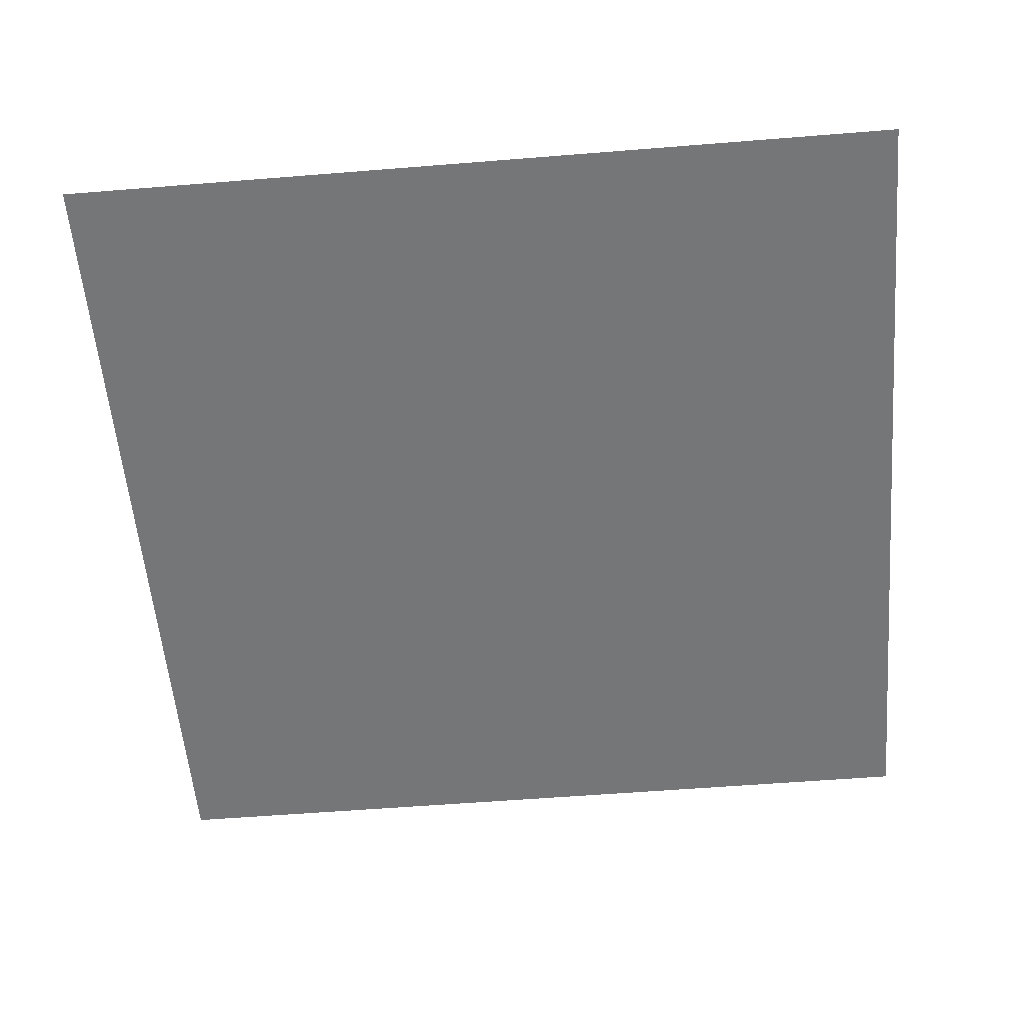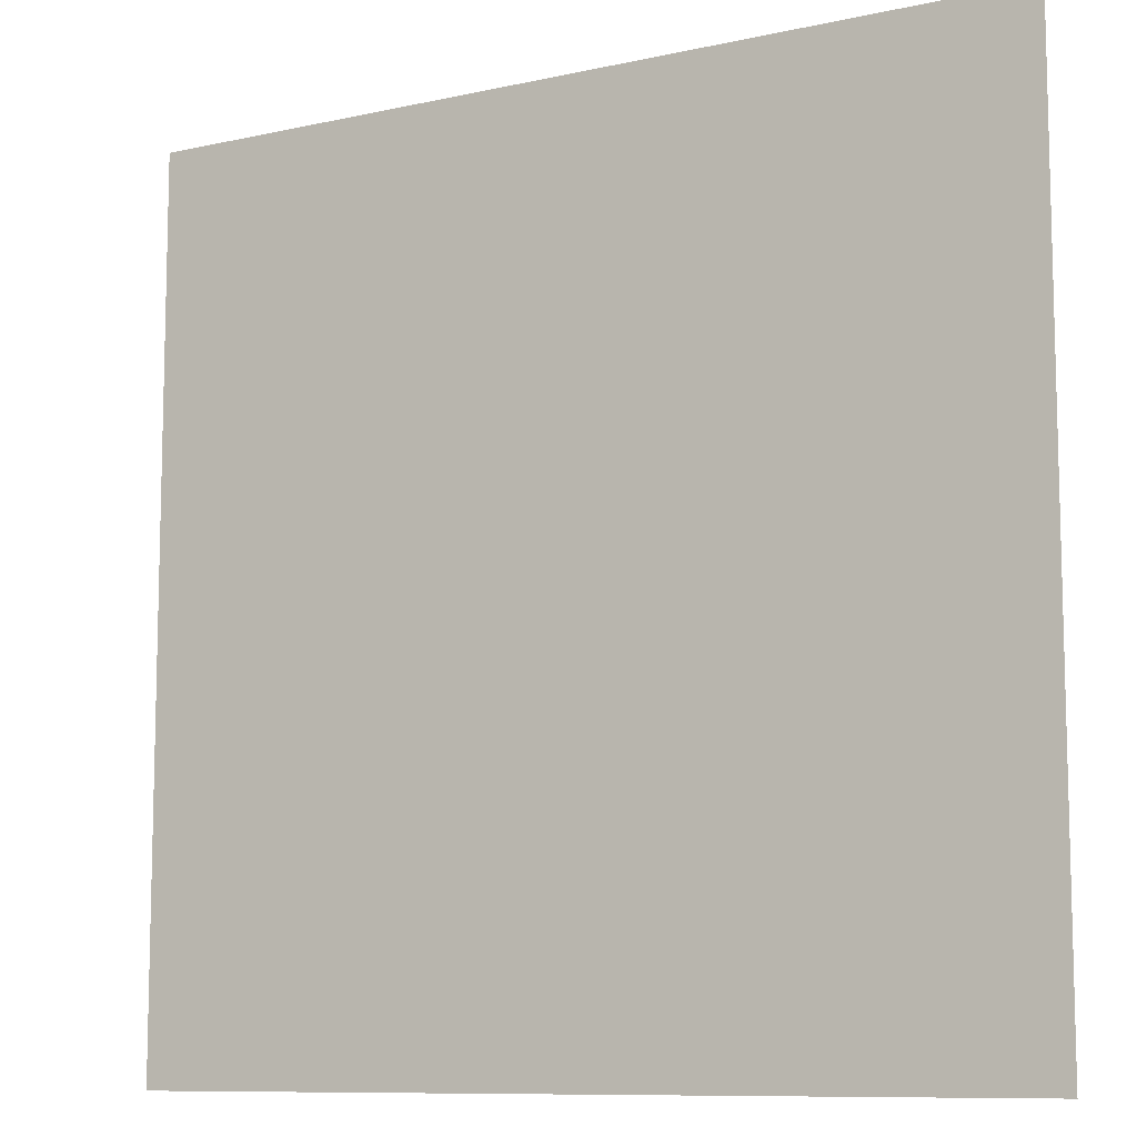
<metadata>
{"format":"obj","ext":"obj","renderer":"f3d","projection":"perspective","resolution":1024,"background":"white","views":[{"elev":-56.8,"azim":-175.2,"up":"+Z"},{"elev":-9.7,"azim":30.1,"up":"+Y"}]}
</metadata>
<code>
v -240 -16 0
v -256 -16 0
v -256 0 0
v -240 0 0
v -224 -16 0
v -240 -16 0
v -240 0 0
v -224 0 0
v -208 -16 0
v -224 -16 0
v -224 0 0
v -208 0 0
v -192 -16 0
v -208 -16 0
v -208 0 0
v -192 0 0
v -176 -16 0
v -192 -16 0
v -192 0 0
v -176 0 0
v -160 -16 0
v -176 -16 0
v -176 0 0
v -160 0 0
v -144 -16 0
v -160 -16 0
v -160 0 0
v -144 0 0
v -128 -16 0
v -144 -16 0
v -144 0 0
v -128 0 0
v -112 -16 0
v -128 -16 0
v -128 0 0
v -112 0 0
v -96 -16 0
v -112 -16 0
v -112 0 0
v -96 0 0
v -80 -16 0
v -96 -16 0
v -96 0 0
v -80 0 0
v -64 -16 0
v -80 -16 0
v -80 0 0
v -64 0 0
v -48 -16 0
v -64 -16 0
v -64 0 0
v -48 0 0
v -32 -16 0
v -48 -16 0
v -48 0 0
v -32 0 0
v -16 -16 0
v -32 -16 0
v -32 0 0
v -16 0 0
v 0 -16 0
v -16 -16 0
v -16 0 0
v 0 0 0
v -240 -32 0
v -256 -32 0
v -256 -16 0
v -240 -16 0
v -224 -32 0
v -240 -32 0
v -240 -16 0
v -224 -16 0
v -208 -32 0
v -224 -32 0
v -224 -16 0
v -208 -16 0
v -192 -32 0
v -208 -32 0
v -208 -16 0
v -192 -16 0
v -176 -32 0
v -192 -32 0
v -192 -16 0
v -176 -16 0
v -160 -32 0
v -176 -32 0
v -176 -16 0
v -160 -16 0
v -144 -32 0
v -160 -32 0
v -160 -16 0
v -144 -16 0
v -128 -32 0
v -144 -32 0
v -144 -16 0
v -128 -16 0
v -112 -32 0
v -128 -32 0
v -128 -16 0
v -112 -16 0
v -96 -32 0
v -112 -32 0
v -112 -16 0
v -96 -16 0
v -80 -32 0
v -96 -32 0
v -96 -16 0
v -80 -16 0
v -64 -32 0
v -80 -32 0
v -80 -16 0
v -64 -16 0
v -48 -32 0
v -64 -32 0
v -64 -16 0
v -48 -16 0
v -32 -32 0
v -48 -32 0
v -48 -16 0
v -32 -16 0
v -16 -32 0
v -32 -32 0
v -32 -16 0
v -16 -16 0
v 0 -32 0
v -16 -32 0
v -16 -16 0
v 0 -16 0
v -240 -48 0
v -256 -48 0
v -256 -32 0
v -240 -32 0
v -224 -48 0
v -240 -48 0
v -240 -32 0
v -224 -32 0
v -208 -48 0
v -224 -48 0
v -224 -32 0
v -208 -32 0
v -192 -48 0
v -208 -48 0
v -208 -32 0
v -192 -32 0
v -176 -48 0
v -192 -48 0
v -192 -32 0
v -176 -32 0
v -160 -48 0
v -176 -48 0
v -176 -32 0
v -160 -32 0
v -144 -48 0
v -160 -48 0
v -160 -32 0
v -144 -32 0
v -128 -48 0
v -144 -48 0
v -144 -32 0
v -128 -32 0
v -112 -48 0
v -128 -48 0
v -128 -32 0
v -112 -32 0
v -96 -48 0
v -112 -48 0
v -112 -32 0
v -96 -32 0
v -80 -48 0
v -96 -48 0
v -96 -32 0
v -80 -32 0
v -64 -48 0
v -80 -48 0
v -80 -32 0
v -64 -32 0
v -48 -48 0
v -64 -48 0
v -64 -32 0
v -48 -32 0
v -32 -48 0
v -48 -48 0
v -48 -32 0
v -32 -32 0
v -16 -48 0
v -32 -48 0
v -32 -32 0
v -16 -32 0
v 0 -48 0
v -16 -48 0
v -16 -32 0
v 0 -32 0
v -240 -64 0
v -256 -64 0
v -256 -48 0
v -240 -48 0
v -224 -64 0
v -240 -64 0
v -240 -48 0
v -224 -48 0
v -208 -64 0
v -224 -64 0
v -224 -48 0
v -208 -48 0
v -192 -64 0
v -208 -64 0
v -208 -48 0
v -192 -48 0
v -176 -64 0
v -192 -64 0
v -192 -48 0
v -176 -48 0
v -160 -64 0
v -176 -64 0
v -176 -48 0
v -160 -48 0
v -144 -64 0
v -160 -64 0
v -160 -48 0
v -144 -48 0
v -128 -64 0
v -144 -64 0
v -144 -48 0
v -128 -48 0
v -112 -64 0
v -128 -64 0
v -128 -48 0
v -112 -48 0
v -96 -64 0
v -112 -64 0
v -112 -48 0
v -96 -48 0
v -80 -64 0
v -96 -64 0
v -96 -48 0
v -80 -48 0
v -64 -64 0
v -80 -64 0
v -80 -48 0
v -64 -48 0
v -48 -64 0
v -64 -64 0
v -64 -48 0
v -48 -48 0
v -32 -64 0
v -48 -64 0
v -48 -48 0
v -32 -48 0
v -16 -64 0
v -32 -64 0
v -32 -48 0
v -16 -48 0
v 0 -64 0
v -16 -64 0
v -16 -48 0
v 0 -48 0
v -240 -80 0
v -256 -80 0
v -256 -64 0
v -240 -64 0
v -224 -80 0
v -240 -80 0
v -240 -64 0
v -224 -64 0
v -208 -80 0
v -224 -80 0
v -224 -64 0
v -208 -64 0
v -192 -80 0
v -208 -80 0
v -208 -64 0
v -192 -64 0
v -176 -80 0
v -192 -80 0
v -192 -64 0
v -176 -64 0
v -160 -80 0
v -176 -80 0
v -176 -64 0
v -160 -64 0
v -144 -80 0
v -160 -80 0
v -160 -64 0
v -144 -64 0
v -128 -80 0
v -144 -80 0
v -144 -64 0
v -128 -64 0
v -112 -80 0
v -128 -80 0
v -128 -64 0
v -112 -64 0
v -96 -80 0
v -112 -80 0
v -112 -64 0
v -96 -64 0
v -80 -80 0
v -96 -80 0
v -96 -64 0
v -80 -64 0
v -64 -80 0
v -80 -80 0
v -80 -64 0
v -64 -64 0
v -48 -80 0
v -64 -80 0
v -64 -64 0
v -48 -64 0
v -32 -80 0
v -48 -80 0
v -48 -64 0
v -32 -64 0
v -16 -80 0
v -32 -80 0
v -32 -64 0
v -16 -64 0
v 0 -80 0
v -16 -80 0
v -16 -64 0
v 0 -64 0
v -240 -96 0
v -256 -96 0
v -256 -80 0
v -240 -80 0
v -224 -96 0
v -240 -96 0
v -240 -80 0
v -224 -80 0
v -208 -96 0
v -224 -96 0
v -224 -80 0
v -208 -80 0
v -192 -96 0
v -208 -96 0
v -208 -80 0
v -192 -80 0
v -176 -96 0
v -192 -96 0
v -192 -80 0
v -176 -80 0
v -160 -96 0
v -176 -96 0
v -176 -80 0
v -160 -80 0
v -144 -96 0
v -160 -96 0
v -160 -80 0
v -144 -80 0
v -128 -96 0
v -144 -96 0
v -144 -80 0
v -128 -80 0
v -112 -96 0
v -128 -96 0
v -128 -80 0
v -112 -80 0
v -96 -96 0
v -112 -96 0
v -112 -80 0
v -96 -80 0
v -80 -96 0
v -96 -96 0
v -96 -80 0
v -80 -80 0
v -64 -96 0
v -80 -96 0
v -80 -80 0
v -64 -80 0
v -48 -96 0
v -64 -96 0
v -64 -80 0
v -48 -80 0
v -32 -96 0
v -48 -96 0
v -48 -80 0
v -32 -80 0
v -16 -96 0
v -32 -96 0
v -32 -80 0
v -16 -80 0
v 0 -96 0
v -16 -96 0
v -16 -80 0
v 0 -80 0
v -240 -112 0
v -256 -112 0
v -256 -96 0
v -240 -96 0
v -224 -112 0
v -240 -112 0
v -240 -96 0
v -224 -96 0
v -208 -112 0
v -224 -112 0
v -224 -96 0
v -208 -96 0
v -192 -112 0
v -208 -112 0
v -208 -96 0
v -192 -96 0
v -176 -112 0
v -192 -112 0
v -192 -96 0
v -176 -96 0
v -160 -112 0
v -176 -112 0
v -176 -96 0
v -160 -96 0
v -144 -112 0
v -160 -112 0
v -160 -96 0
v -144 -96 0
v -128 -112 0
v -144 -112 0
v -144 -96 0
v -128 -96 0
v -112 -112 0
v -128 -112 0
v -128 -96 0
v -112 -96 0
v -96 -112 0
v -112 -112 0
v -112 -96 0
v -96 -96 0
v -80 -112 0
v -96 -112 0
v -96 -96 0
v -80 -96 0
v -64 -112 0
v -80 -112 0
v -80 -96 0
v -64 -96 0
v -48 -112 0
v -64 -112 0
v -64 -96 0
v -48 -96 0
v -32 -112 0
v -48 -112 0
v -48 -96 0
v -32 -96 0
v -16 -112 0
v -32 -112 0
v -32 -96 0
v -16 -96 0
v 0 -112 0
v -16 -112 0
v -16 -96 0
v 0 -96 0
v -240 -128 0
v -256 -128 0
v -256 -112 0
v -240 -112 0
v -224 -128 0
v -240 -128 0
v -240 -112 0
v -224 -112 0
v -208 -128 0
v -224 -128 0
v -224 -112 0
v -208 -112 0
v -192 -128 0
v -208 -128 0
v -208 -112 0
v -192 -112 0
v -176 -128 0
v -192 -128 0
v -192 -112 0
v -176 -112 0
v -160 -128 0
v -176 -128 0
v -176 -112 0
v -160 -112 0
v -144 -128 0
v -160 -128 0
v -160 -112 0
v -144 -112 0
v -128 -128 0
v -144 -128 0
v -144 -112 0
v -128 -112 0
v -112 -128 0
v -128 -128 0
v -128 -112 0
v -112 -112 0
v -96 -128 0
v -112 -128 0
v -112 -112 0
v -96 -112 0
v -80 -128 0
v -96 -128 0
v -96 -112 0
v -80 -112 0
v -64 -128 0
v -80 -128 0
v -80 -112 0
v -64 -112 0
v -48 -128 0
v -64 -128 0
v -64 -112 0
v -48 -112 0
v -32 -128 0
v -48 -128 0
v -48 -112 0
v -32 -112 0
v -16 -128 0
v -32 -128 0
v -32 -112 0
v -16 -112 0
v 0 -128 0
v -16 -128 0
v -16 -112 0
v 0 -112 0
v -240 -144 0
v -256 -144 0
v -256 -128 0
v -240 -128 0
v -224 -144 0
v -240 -144 0
v -240 -128 0
v -224 -128 0
v -208 -144 0
v -224 -144 0
v -224 -128 0
v -208 -128 0
v -192 -144 0
v -208 -144 0
v -208 -128 0
v -192 -128 0
v -176 -144 0
v -192 -144 0
v -192 -128 0
v -176 -128 0
v -160 -144 0
v -176 -144 0
v -176 -128 0
v -160 -128 0
v -144 -144 0
v -160 -144 0
v -160 -128 0
v -144 -128 0
v -128 -144 0
v -144 -144 0
v -144 -128 0
v -128 -128 0
v -112 -144 0
v -128 -144 0
v -128 -128 0
v -112 -128 0
v -96 -144 0
v -112 -144 0
v -112 -128 0
v -96 -128 0
v -80 -144 0
v -96 -144 0
v -96 -128 0
v -80 -128 0
v -64 -144 0
v -80 -144 0
v -80 -128 0
v -64 -128 0
v -48 -144 0
v -64 -144 0
v -64 -128 0
v -48 -128 0
v -32 -144 0
v -48 -144 0
v -48 -128 0
v -32 -128 0
v -16 -144 0
v -32 -144 0
v -32 -128 0
v -16 -128 0
v 0 -144 0
v -16 -144 0
v -16 -128 0
v 0 -128 0
v -240 -160 0
v -256 -160 0
v -256 -144 0
v -240 -144 0
v -224 -160 0
v -240 -160 0
v -240 -144 0
v -224 -144 0
v -208 -160 0
v -224 -160 0
v -224 -144 0
v -208 -144 0
v -192 -160 0
v -208 -160 0
v -208 -144 0
v -192 -144 0
v -176 -160 0
v -192 -160 0
v -192 -144 0
v -176 -144 0
v -160 -160 0
v -176 -160 0
v -176 -144 0
v -160 -144 0
v -144 -160 0
v -160 -160 0
v -160 -144 0
v -144 -144 0
v -128 -160 0
v -144 -160 0
v -144 -144 0
v -128 -144 0
v -112 -160 0
v -128 -160 0
v -128 -144 0
v -112 -144 0
v -96 -160 0
v -112 -160 0
v -112 -144 0
v -96 -144 0
v -80 -160 0
v -96 -160 0
v -96 -144 0
v -80 -144 0
v -64 -160 0
v -80 -160 0
v -80 -144 0
v -64 -144 0
v -48 -160 0
v -64 -160 0
v -64 -144 0
v -48 -144 0
v -32 -160 0
v -48 -160 0
v -48 -144 0
v -32 -144 0
v -16 -160 0
v -32 -160 0
v -32 -144 0
v -16 -144 0
v 0 -160 0
v -16 -160 0
v -16 -144 0
v 0 -144 0
v -240 -176 0
v -256 -176 0
v -256 -160 0
v -240 -160 0
v -224 -176 0
v -240 -176 0
v -240 -160 0
v -224 -160 0
v -208 -176 0
v -224 -176 0
v -224 -160 0
v -208 -160 0
v -192 -176 0
v -208 -176 0
v -208 -160 0
v -192 -160 0
v -176 -176 0
v -192 -176 0
v -192 -160 0
v -176 -160 0
v -160 -176 0
v -176 -176 0
v -176 -160 0
v -160 -160 0
v -144 -176 0
v -160 -176 0
v -160 -160 0
v -144 -160 0
v -128 -176 0
v -144 -176 0
v -144 -160 0
v -128 -160 0
v -112 -176 0
v -128 -176 0
v -128 -160 0
v -112 -160 0
v -96 -176 0
v -112 -176 0
v -112 -160 0
v -96 -160 0
v -80 -176 0
v -96 -176 0
v -96 -160 0
v -80 -160 0
v -64 -176 0
v -80 -176 0
v -80 -160 0
v -64 -160 0
v -48 -176 0
v -64 -176 0
v -64 -160 0
v -48 -160 0
v -32 -176 0
v -48 -176 0
v -48 -160 0
v -32 -160 0
v -16 -176 0
v -32 -176 0
v -32 -160 0
v -16 -160 0
v 0 -176 0
v -16 -176 0
v -16 -160 0
v 0 -160 0
v -240 -192 0
v -256 -192 0
v -256 -176 0
v -240 -176 0
v -224 -192 0
v -240 -192 0
v -240 -176 0
v -224 -176 0
v -208 -192 0
v -224 -192 0
v -224 -176 0
v -208 -176 0
v -192 -192 0
v -208 -192 0
v -208 -176 0
v -192 -176 0
v -176 -192 0
v -192 -192 0
v -192 -176 0
v -176 -176 0
v -160 -192 0
v -176 -192 0
v -176 -176 0
v -160 -176 0
v -144 -192 0
v -160 -192 0
v -160 -176 0
v -144 -176 0
v -128 -192 0
v -144 -192 0
v -144 -176 0
v -128 -176 0
v -112 -192 0
v -128 -192 0
v -128 -176 0
v -112 -176 0
v -96 -192 0
v -112 -192 0
v -112 -176 0
v -96 -176 0
v -80 -192 0
v -96 -192 0
v -96 -176 0
v -80 -176 0
v -64 -192 0
v -80 -192 0
v -80 -176 0
v -64 -176 0
v -48 -192 0
v -64 -192 0
v -64 -176 0
v -48 -176 0
v -32 -192 0
v -48 -192 0
v -48 -176 0
v -32 -176 0
v -16 -192 0
v -32 -192 0
v -32 -176 0
v -16 -176 0
v 0 -192 0
v -16 -192 0
v -16 -176 0
v 0 -176 0
v -240 -208 0
v -256 -208 0
v -256 -192 0
v -240 -192 0
v -224 -208 0
v -240 -208 0
v -240 -192 0
v -224 -192 0
v -208 -208 0
v -224 -208 0
v -224 -192 0
v -208 -192 0
v -192 -208 0
v -208 -208 0
v -208 -192 0
v -192 -192 0
v -176 -208 0
v -192 -208 0
v -192 -192 0
v -176 -192 0
v -160 -208 0
v -176 -208 0
v -176 -192 0
v -160 -192 0
v -144 -208 0
v -160 -208 0
v -160 -192 0
v -144 -192 0
v -128 -208 0
v -144 -208 0
v -144 -192 0
v -128 -192 0
v -112 -208 0
v -128 -208 0
v -128 -192 0
v -112 -192 0
v -96 -208 0
v -112 -208 0
v -112 -192 0
v -96 -192 0
v -80 -208 0
v -96 -208 0
v -96 -192 0
v -80 -192 0
v -64 -208 0
v -80 -208 0
v -80 -192 0
v -64 -192 0
v -48 -208 0
v -64 -208 0
v -64 -192 0
v -48 -192 0
v -32 -208 0
v -48 -208 0
v -48 -192 0
v -32 -192 0
v -16 -208 0
v -32 -208 0
v -32 -192 0
v -16 -192 0
v 0 -208 0
v -16 -208 0
v -16 -192 0
v 0 -192 0
v -240 -224 0
v -256 -224 0
v -256 -208 0
v -240 -208 0
v -224 -224 0
v -240 -224 0
v -240 -208 0
v -224 -208 0
v -208 -224 0
v -224 -224 0
v -224 -208 0
v -208 -208 0
v -192 -224 0
v -208 -224 0
v -208 -208 0
v -192 -208 0
v -176 -224 0
v -192 -224 0
v -192 -208 0
v -176 -208 0
v -160 -224 0
v -176 -224 0
v -176 -208 0
v -160 -208 0
v -144 -224 0
v -160 -224 0
v -160 -208 0
v -144 -208 0
v -128 -224 0
v -144 -224 0
v -144 -208 0
v -128 -208 0
v -112 -224 0
v -128 -224 0
v -128 -208 0
v -112 -208 0
v -96 -224 0
v -112 -224 0
v -112 -208 0
v -96 -208 0
v -80 -224 0
v -96 -224 0
v -96 -208 0
v -80 -208 0
v -64 -224 0
v -80 -224 0
v -80 -208 0
v -64 -208 0
v -48 -224 0
v -64 -224 0
v -64 -208 0
v -48 -208 0
v -32 -224 0
v -48 -224 0
v -48 -208 0
v -32 -208 0
v -16 -224 0
v -32 -224 0
v -32 -208 0
v -16 -208 0
v 0 -224 0
v -16 -224 0
v -16 -208 0
v 0 -208 0
v -240 -240 0
v -256 -240 0
v -256 -224 0
v -240 -224 0
v -224 -240 0
v -240 -240 0
v -240 -224 0
v -224 -224 0
v -208 -240 0
v -224 -240 0
v -224 -224 0
v -208 -224 0
v -192 -240 0
v -208 -240 0
v -208 -224 0
v -192 -224 0
v -176 -240 0
v -192 -240 0
v -192 -224 0
v -176 -224 0
v -160 -240 0
v -176 -240 0
v -176 -224 0
v -160 -224 0
v -144 -240 0
v -160 -240 0
v -160 -224 0
v -144 -224 0
v -128 -240 0
v -144 -240 0
v -144 -224 0
v -128 -224 0
v -112 -240 0
v -128 -240 0
v -128 -224 0
v -112 -224 0
v -96 -240 0
v -112 -240 0
v -112 -224 0
v -96 -224 0
v -80 -240 0
v -96 -240 0
v -96 -224 0
v -80 -224 0
v -64 -240 0
v -80 -240 0
v -80 -224 0
v -64 -224 0
v -48 -240 0
v -64 -240 0
v -64 -224 0
v -48 -224 0
v -32 -240 0
v -48 -240 0
v -48 -224 0
v -32 -224 0
v -16 -240 0
v -32 -240 0
v -32 -224 0
v -16 -224 0
v 0 -240 0
v -16 -240 0
v -16 -224 0
v 0 -224 0
v -240 -256 0
v -256 -256 0
v -256 -240 0
v -240 -240 0
v -224 -256 0
v -240 -256 0
v -240 -240 0
v -224 -240 0
v -208 -256 0
v -224 -256 0
v -224 -240 0
v -208 -240 0
v -192 -256 0
v -208 -256 0
v -208 -240 0
v -192 -240 0
v -176 -256 0
v -192 -256 0
v -192 -240 0
v -176 -240 0
v -160 -256 0
v -176 -256 0
v -176 -240 0
v -160 -240 0
v -144 -256 0
v -160 -256 0
v -160 -240 0
v -144 -240 0
v -128 -256 0
v -144 -256 0
v -144 -240 0
v -128 -240 0
v -112 -256 0
v -128 -256 0
v -128 -240 0
v -112 -240 0
v -96 -256 0
v -112 -256 0
v -112 -240 0
v -96 -240 0
v -80 -256 0
v -96 -256 0
v -96 -240 0
v -80 -240 0
v -64 -256 0
v -80 -256 0
v -80 -240 0
v -64 -240 0
v -48 -256 0
v -64 -256 0
v -64 -240 0
v -48 -240 0
v -32 -256 0
v -48 -256 0
v -48 -240 0
v -32 -240 0
v -16 -256 0
v -32 -256 0
v -32 -240 0
v -16 -240 0
v 0 -256 0
v -16 -256 0
v -16 -240 0
v 0 -240 0
g Village_mesh_0001
f 1 2 3 4
f 5 6 7 8
f 9 10 11 12
f 13 14 15 16
f 17 18 19 20
f 21 22 23 24
f 25 26 27 28
f 29 30 31 32
f 33 34 35 36
f 37 38 39 40
f 41 42 43 44
f 45 46 47 48
f 49 50 51 52
f 53 54 55 56
f 57 58 59 60
f 61 62 63 64
f 65 66 67 68
f 69 70 71 72
f 73 74 75 76
f 77 78 79 80
f 81 82 83 84
f 85 86 87 88
f 89 90 91 92
f 93 94 95 96
f 97 98 99 100
f 101 102 103 104
f 105 106 107 108
f 109 110 111 112
f 113 114 115 116
f 117 118 119 120
f 121 122 123 124
f 125 126 127 128
f 129 130 131 132
f 133 134 135 136
f 137 138 139 140
f 141 142 143 144
f 145 146 147 148
f 149 150 151 152
f 153 154 155 156
f 157 158 159 160
f 161 162 163 164
f 165 166 167 168
f 169 170 171 172
f 173 174 175 176
f 177 178 179 180
f 181 182 183 184
f 185 186 187 188
f 189 190 191 192
f 193 194 195 196
f 197 198 199 200
f 201 202 203 204
f 205 206 207 208
f 209 210 211 212
f 213 214 215 216
f 217 218 219 220
f 221 222 223 224
f 225 226 227 228
f 229 230 231 232
f 233 234 235 236
f 237 238 239 240
f 241 242 243 244
f 245 246 247 248
f 249 250 251 252
f 253 254 255 256
f 257 258 259 260
f 261 262 263 264
f 265 266 267 268
f 269 270 271 272
f 273 274 275 276
f 277 278 279 280
f 281 282 283 284
f 285 286 287 288
f 289 290 291 292
f 293 294 295 296
f 297 298 299 300
f 301 302 303 304
f 305 306 307 308
f 309 310 311 312
f 313 314 315 316
f 317 318 319 320
f 321 322 323 324
f 325 326 327 328
f 329 330 331 332
f 333 334 335 336
f 337 338 339 340
f 341 342 343 344
f 345 346 347 348
f 349 350 351 352
f 353 354 355 356
f 357 358 359 360
f 361 362 363 364
f 365 366 367 368
f 369 370 371 372
f 373 374 375 376
f 377 378 379 380
f 381 382 383 384
f 385 386 387 388
f 389 390 391 392
f 393 394 395 396
f 397 398 399 400
f 401 402 403 404
f 405 406 407 408
f 409 410 411 412
f 413 414 415 416
f 417 418 419 420
f 421 422 423 424
f 425 426 427 428
f 429 430 431 432
f 433 434 435 436
f 437 438 439 440
f 441 442 443 444
f 445 446 447 448
f 449 450 451 452
f 453 454 455 456
f 457 458 459 460
f 461 462 463 464
f 465 466 467 468
f 469 470 471 472
f 473 474 475 476
f 477 478 479 480
f 481 482 483 484
f 485 486 487 488
f 489 490 491 492
f 493 494 495 496
f 497 498 499 500
f 501 502 503 504
f 505 506 507 508
f 509 510 511 512
f 513 514 515 516
f 517 518 519 520
f 521 522 523 524
f 525 526 527 528
f 529 530 531 532
f 533 534 535 536
f 537 538 539 540
f 541 542 543 544
f 545 546 547 548
f 549 550 551 552
f 553 554 555 556
f 557 558 559 560
f 561 562 563 564
f 565 566 567 568
f 569 570 571 572
f 573 574 575 576
f 577 578 579 580
f 581 582 583 584
f 585 586 587 588
f 589 590 591 592
f 593 594 595 596
f 597 598 599 600
f 601 602 603 604
f 605 606 607 608
f 609 610 611 612
f 613 614 615 616
f 617 618 619 620
f 621 622 623 624
f 625 626 627 628
f 629 630 631 632
f 633 634 635 636
f 637 638 639 640
f 641 642 643 644
f 645 646 647 648
f 649 650 651 652
f 653 654 655 656
f 657 658 659 660
f 661 662 663 664
f 665 666 667 668
f 669 670 671 672
f 673 674 675 676
f 677 678 679 680
f 681 682 683 684
f 685 686 687 688
f 689 690 691 692
f 693 694 695 696
f 697 698 699 700
f 701 702 703 704
f 705 706 707 708
f 709 710 711 712
f 713 714 715 716
f 717 718 719 720
f 721 722 723 724
f 725 726 727 728
f 729 730 731 732
f 733 734 735 736
f 737 738 739 740
f 741 742 743 744
f 745 746 747 748
f 749 750 751 752
f 753 754 755 756
f 757 758 759 760
f 761 762 763 764
f 765 766 767 768
f 769 770 771 772
f 773 774 775 776
f 777 778 779 780
f 781 782 783 784
f 785 786 787 788
f 789 790 791 792
f 793 794 795 796
f 797 798 799 800
f 801 802 803 804
f 805 806 807 808
f 809 810 811 812
f 813 814 815 816
f 817 818 819 820
f 821 822 823 824
f 825 826 827 828
f 829 830 831 832
f 833 834 835 836
f 837 838 839 840
f 841 842 843 844
f 845 846 847 848
f 849 850 851 852
f 853 854 855 856
f 857 858 859 860
f 861 862 863 864
f 865 866 867 868
f 869 870 871 872
f 873 874 875 876
f 877 878 879 880
f 881 882 883 884
f 885 886 887 888
f 889 890 891 892
f 893 894 895 896
f 897 898 899 900
f 901 902 903 904
f 905 906 907 908
f 909 910 911 912
f 913 914 915 916
f 917 918 919 920
f 921 922 923 924
f 925 926 927 928
f 929 930 931 932
f 933 934 935 936
f 937 938 939 940
f 941 942 943 944
f 945 946 947 948
f 949 950 951 952
f 953 954 955 956
f 957 958 959 960
f 961 962 963 964
f 965 966 967 968
f 969 970 971 972
f 973 974 975 976
f 977 978 979 980
f 981 982 983 984
f 985 986 987 988
f 989 990 991 992
f 993 994 995 996
f 997 998 999 1000
f 1001 1002 1003 1004
f 1005 1006 1007 1008
f 1009 1010 1011 1012
f 1013 1014 1015 1016
f 1017 1018 1019 1020
f 1021 1022 1023 1024

</code>
